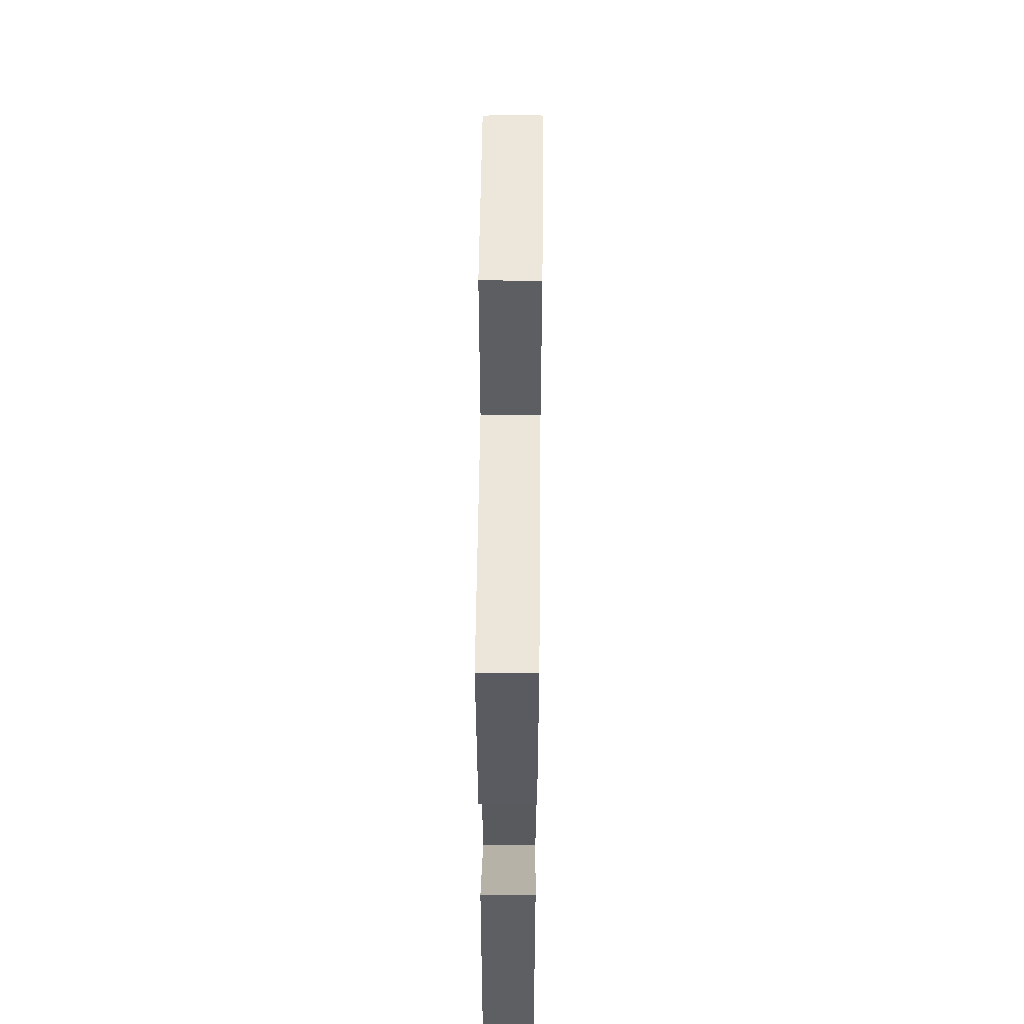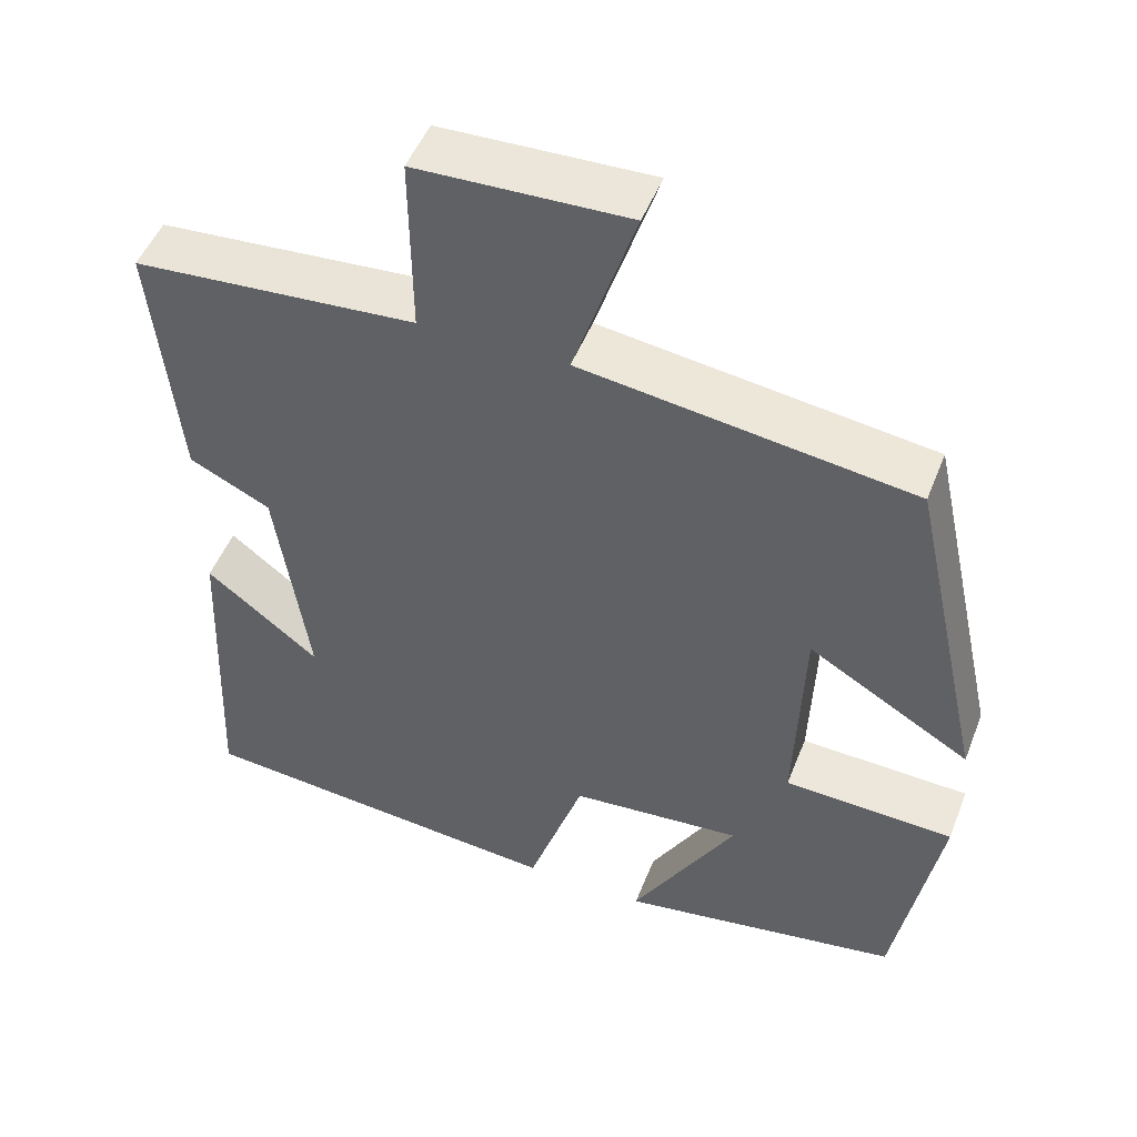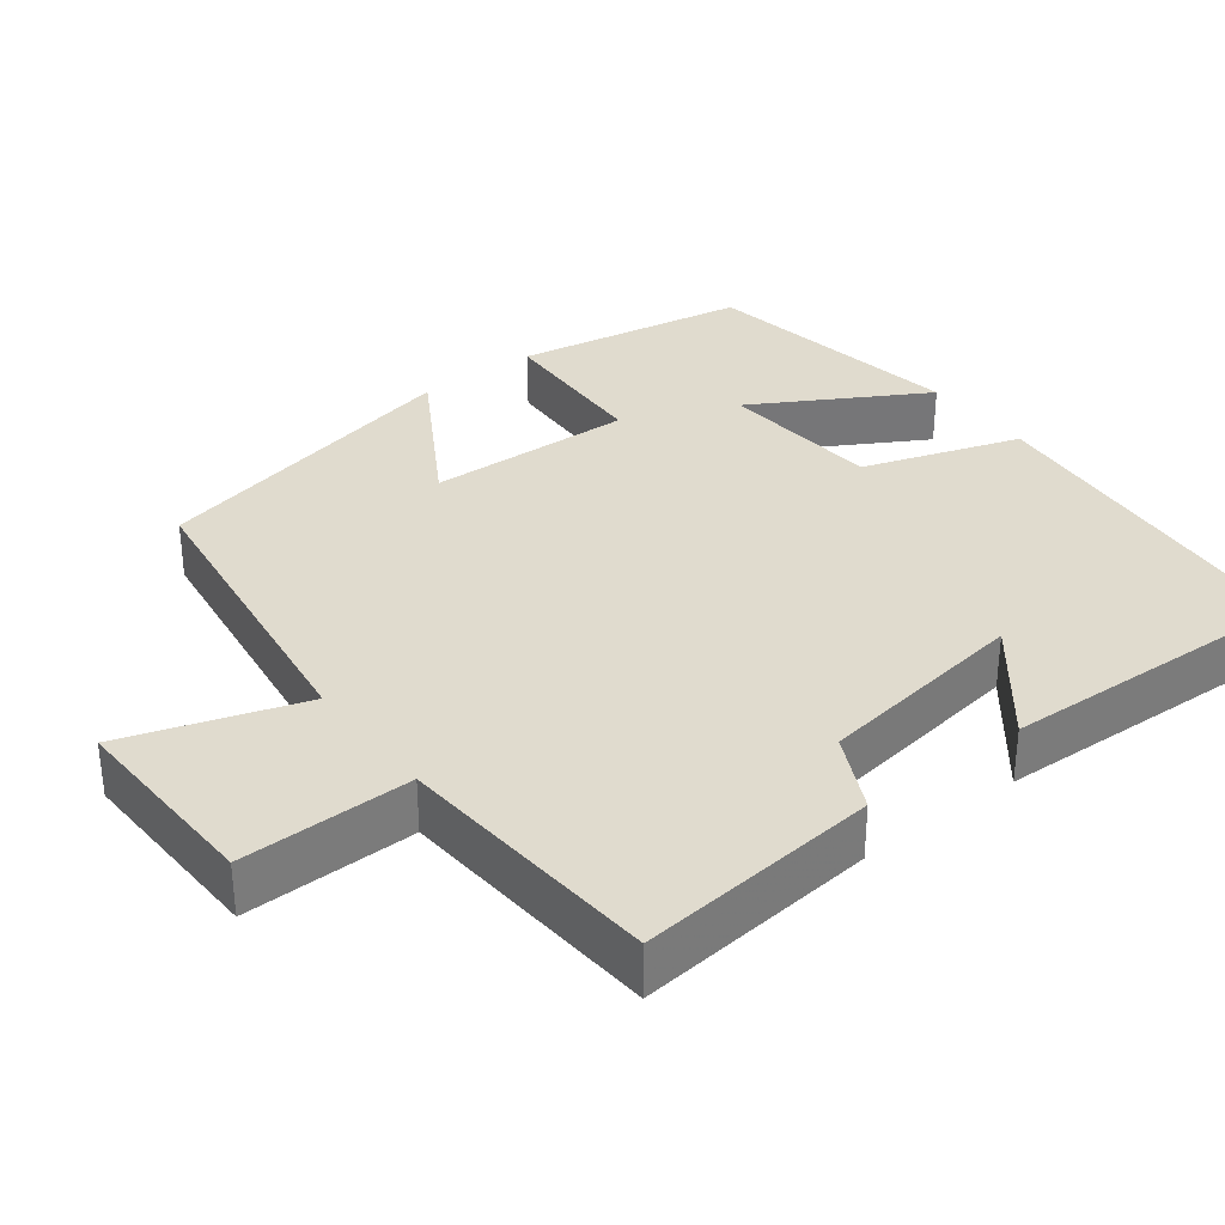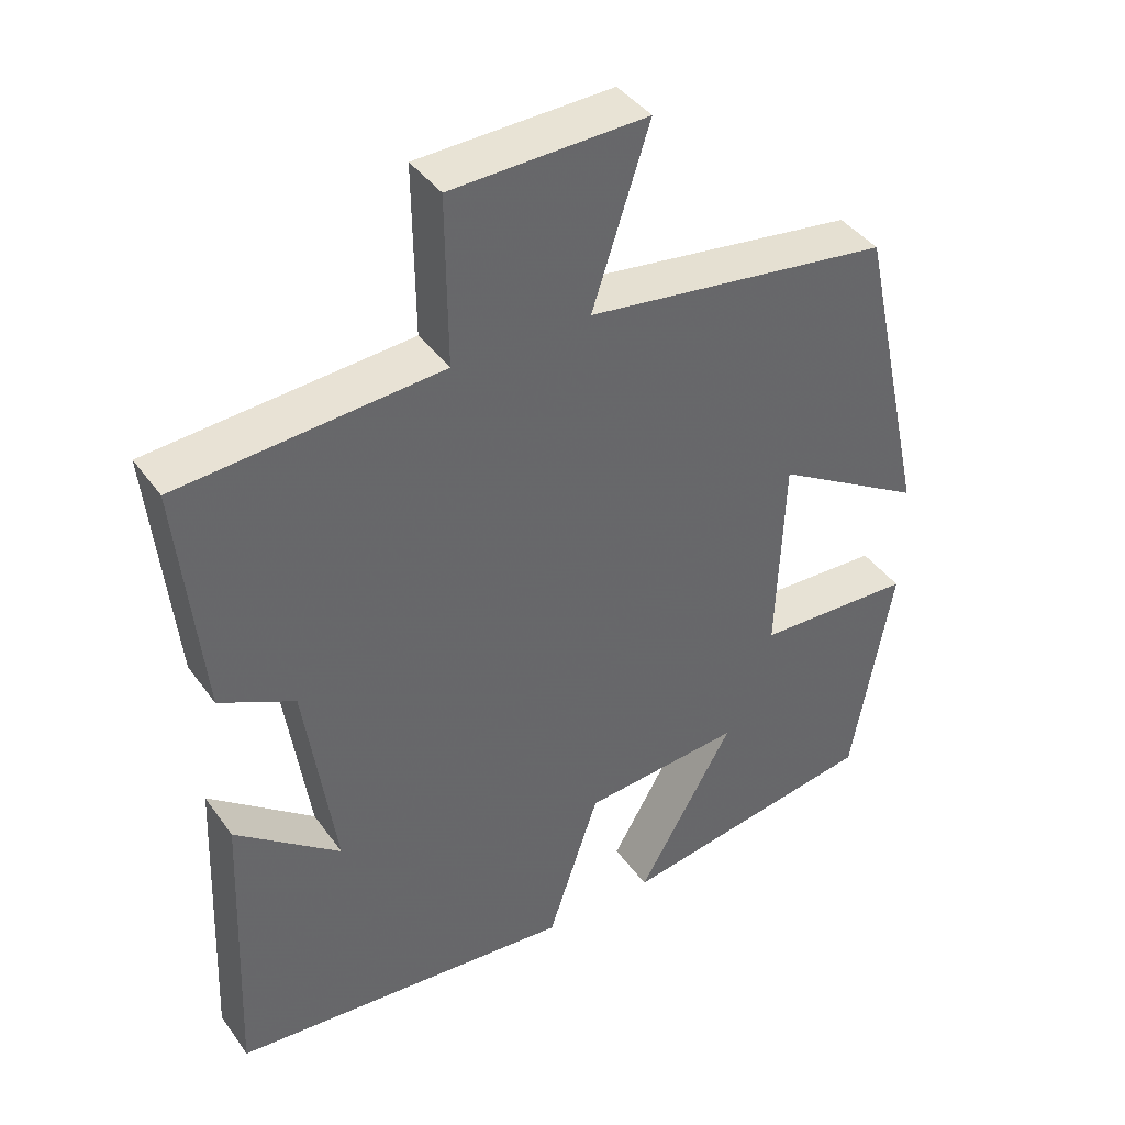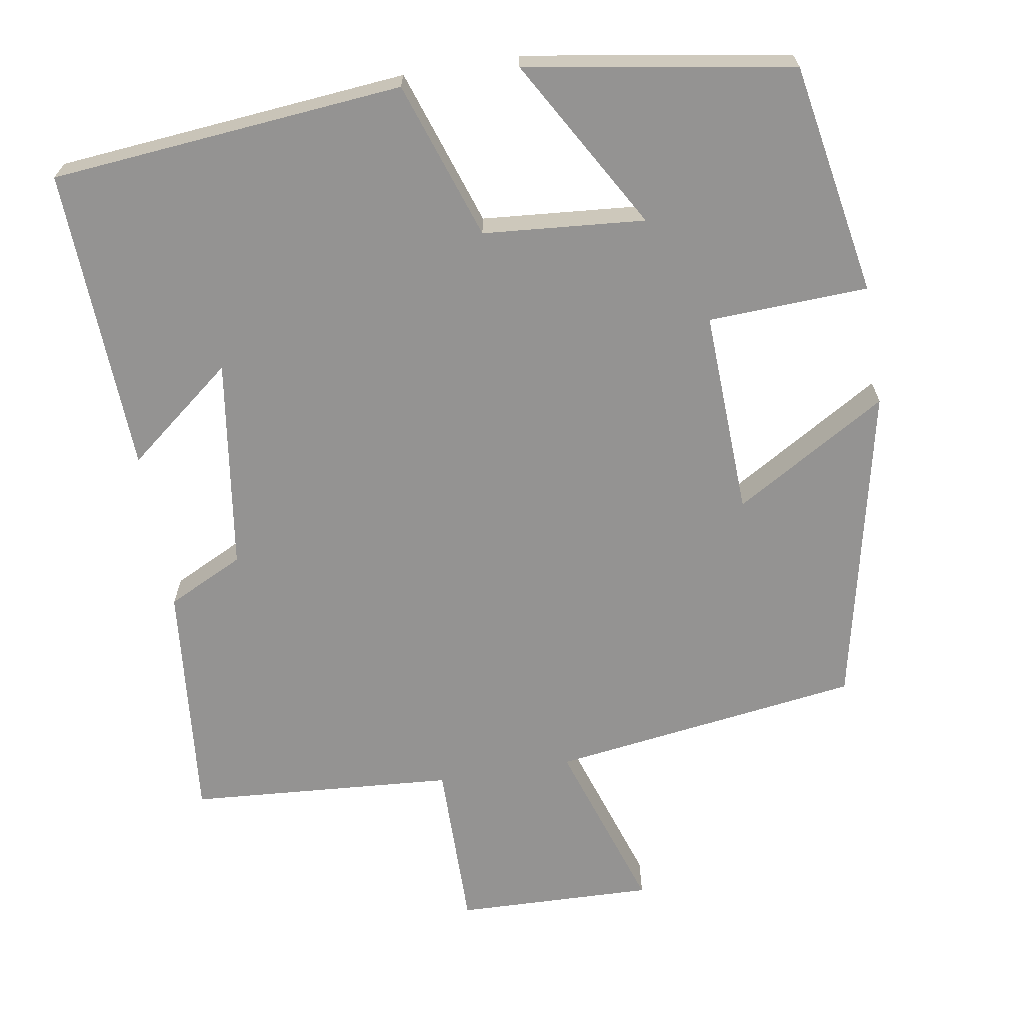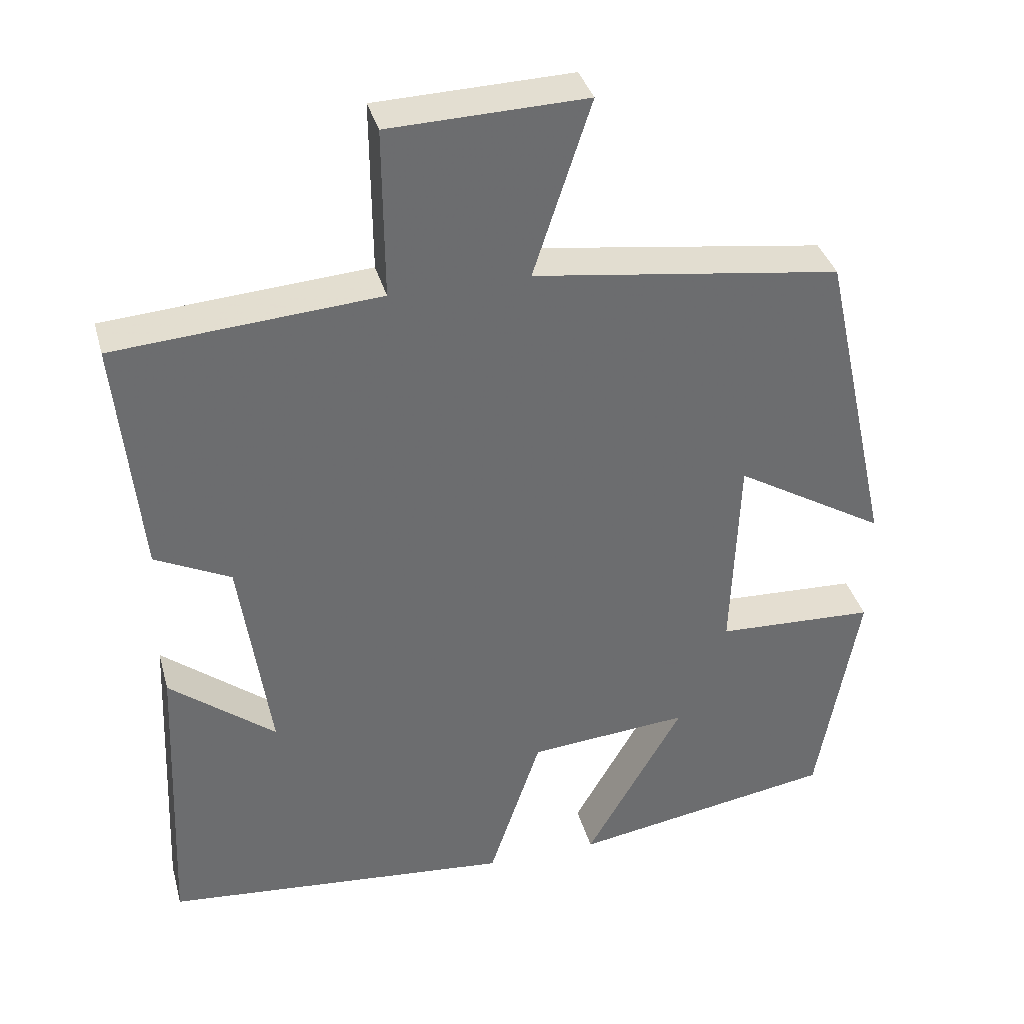
<metadata>
{"format":"obj","ext":"obj","renderer":"f3d","projection":"perspective","resolution":1024,"background":"white","views":[{"elev":50.9,"azim":90.6,"up":"+Z"},{"elev":49.4,"azim":-159.0,"up":"+Z"},{"elev":33.5,"azim":52.5,"up":"+Y"},{"elev":41.0,"azim":147.6,"up":"+Z"},{"elev":-66.8,"azim":-170.5,"up":"+Y"},{"elev":36.5,"azim":165.1,"up":"+Z"}]}
</metadata>
<code>
v -0.446 0.07 -0.442
v -0.5 0.07 -0.137
v -0.29 0.07 -0.128
v -0.3 0.07 0.142
v -0.5 0.07 0.023
v -0.407 0.07 0.444
v 0 0.07 0.5
v -0.076 0.07 0.732
v 0.184 0.07 0.724
v 0.182 0.07 0.5
v 0.531 0.07 0.474
v 0.5 0.07 0.158
v 0.4 0.07 0.109
v 0.36 0.07 -0.169
v 0.5 0.07 -0.058
v 0.517 0.07 -0.458
v 0.055 0.07 -0.5
v -0.014 0.07 -0.294
v -0.226 0.07 -0.276
v -0.097 0.07 -0.5
v -0.446 0 -0.442
v -0.5 0 -0.137
v -0.29 0 -0.128
v -0.3 0 0.142
v -0.5 0 0.023
v -0.407 0 0.444
v 0 0 0.5
v -0.076 0 0.732
v 0.184 0 0.724
v 0.182 0 0.5
v 0.531 0 0.474
v 0.5 0 0.158
v 0.4 0 0.109
v 0.36 0 -0.169
v 0.5 0 -0.058
v 0.517 0 -0.458
v 0.055 0 -0.5
v -0.014 0 -0.294
v -0.226 0 -0.276
v -0.097 0 -0.5
f 19 20 1 2
f 18 19 2 3
f 16 17 18
f 16 18 3 4
f 14 15 16
f 14 16 4
f 13 14 4
f 12 13 4
f 11 12 4
f 10 11 4
f 7 8 9 10
f 6 7 10
f 5 6 10
f 4 5 10
f 22 21 40 39
f 23 22 39 38
f 38 37 36
f 24 23 38 36
f 36 35 34
f 24 36 34
f 24 34 33
f 24 33 32
f 24 32 31
f 24 31 30
f 30 29 28 27
f 30 27 26
f 30 26 25
f 30 25 24
f 1 21 22 2
f 2 22 23 3
f 3 23 24 4
f 4 24 25 5
f 5 25 26 6
f 6 26 27 7
f 7 27 28 8
f 8 28 29 9
f 9 29 30 10
f 10 30 31 11
f 11 31 32 12
f 12 32 33 13
f 13 33 34 14
f 14 34 35 15
f 15 35 36 16
f 16 36 37 17
f 17 37 38 18
f 18 38 39 19
f 19 39 40 20
f 20 40 21 1

</code>
